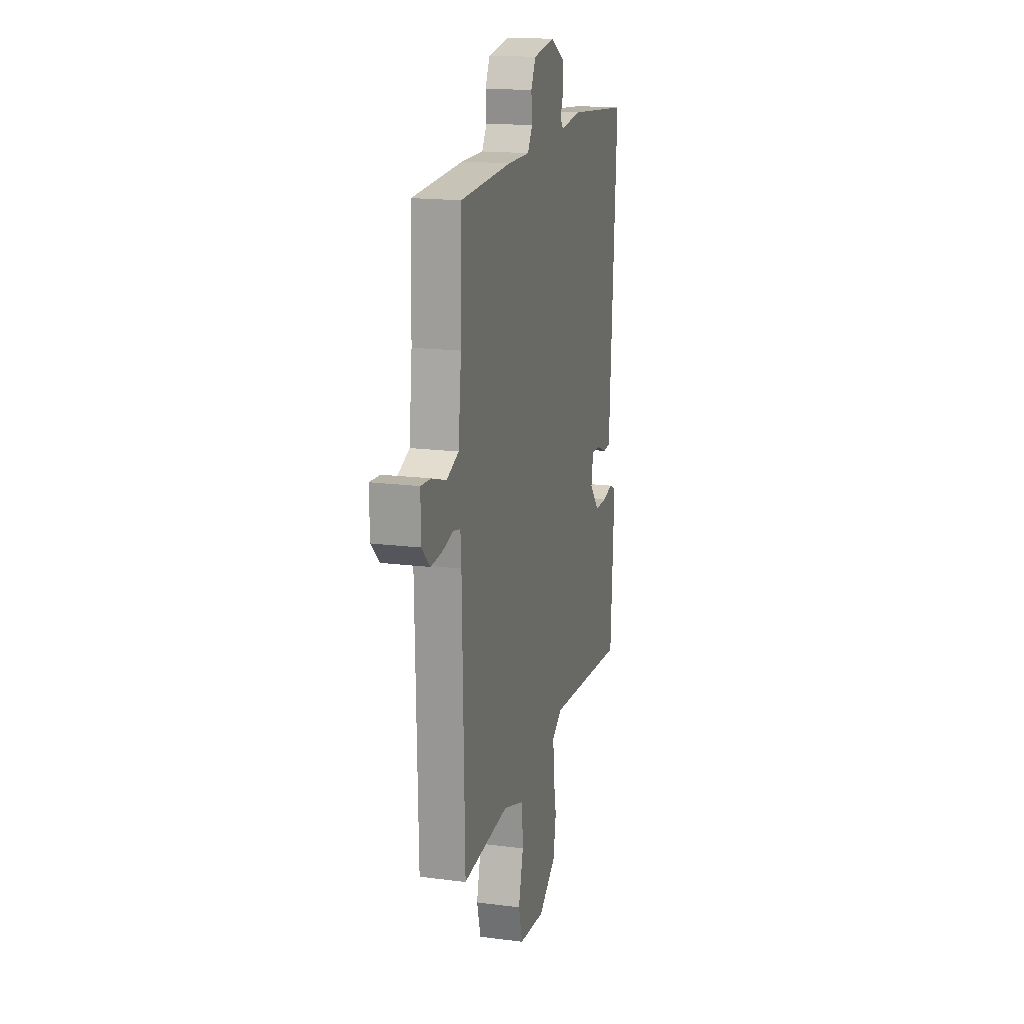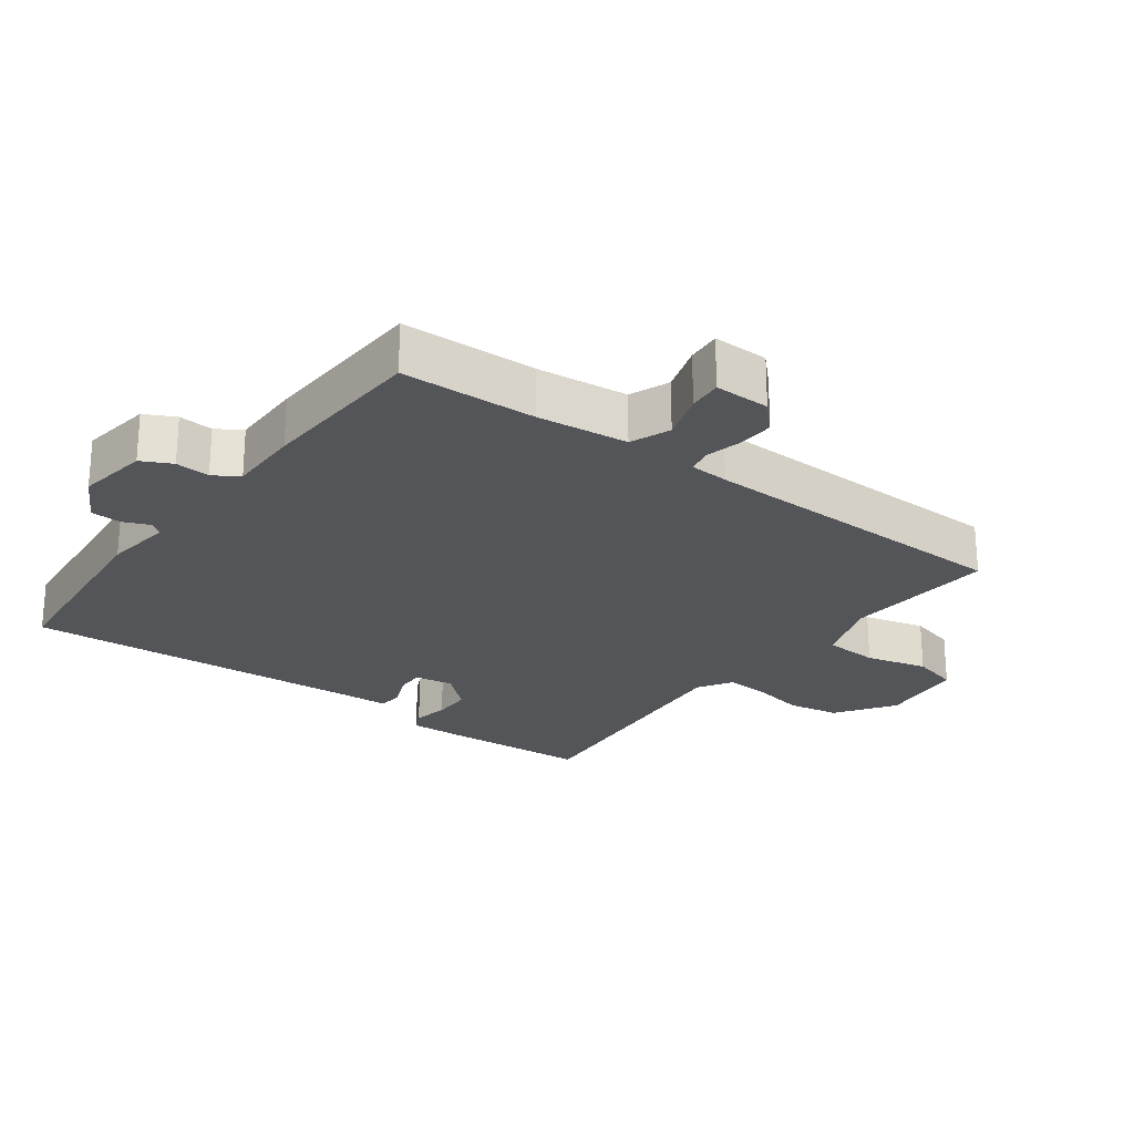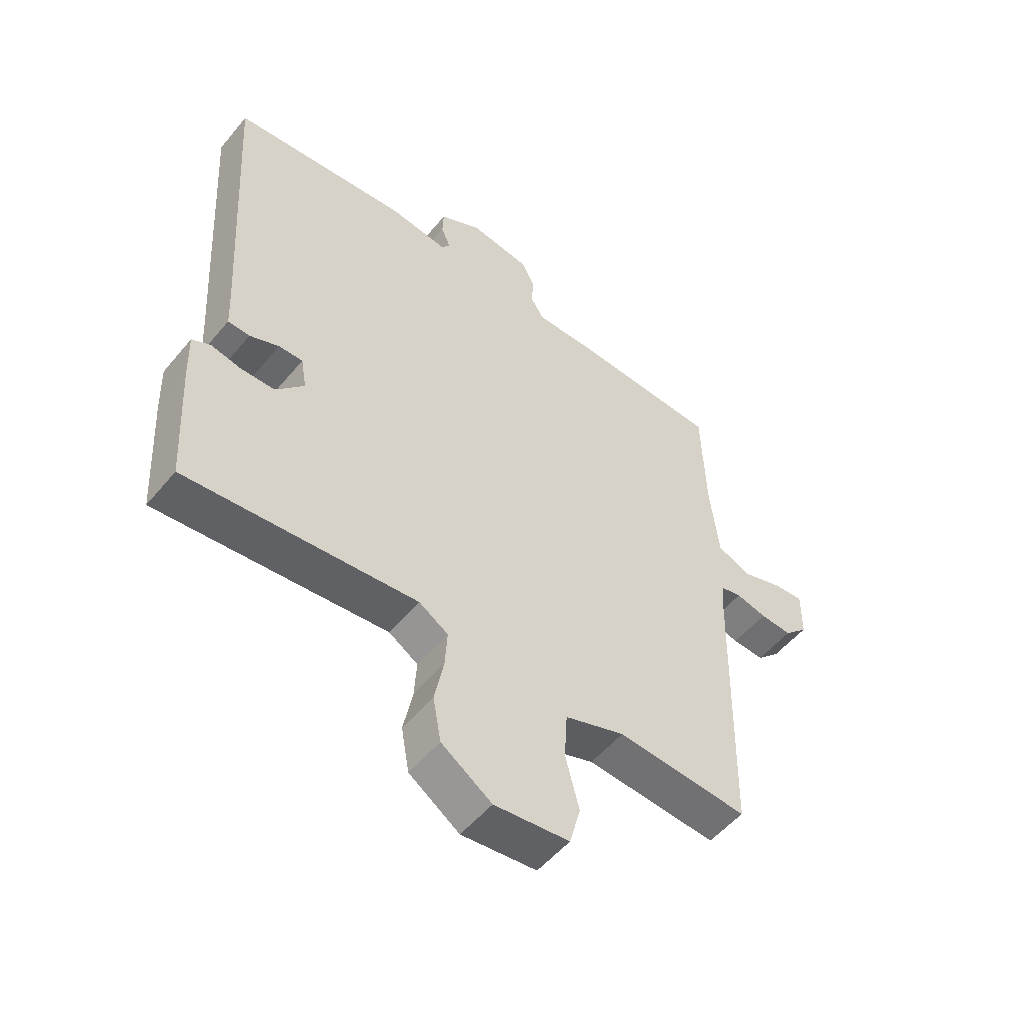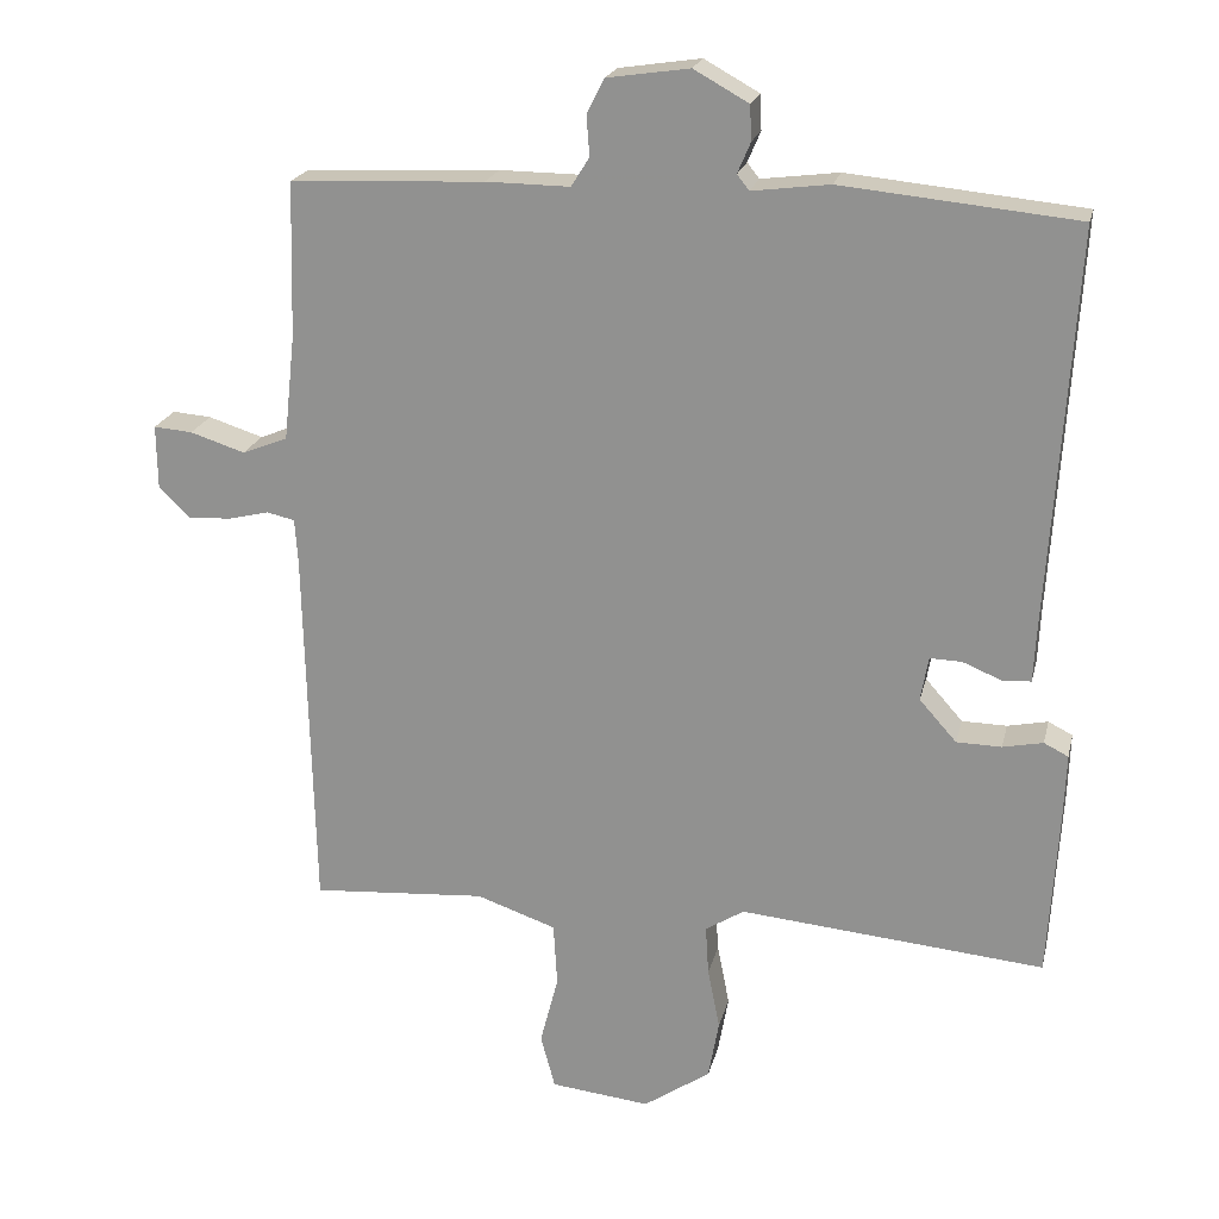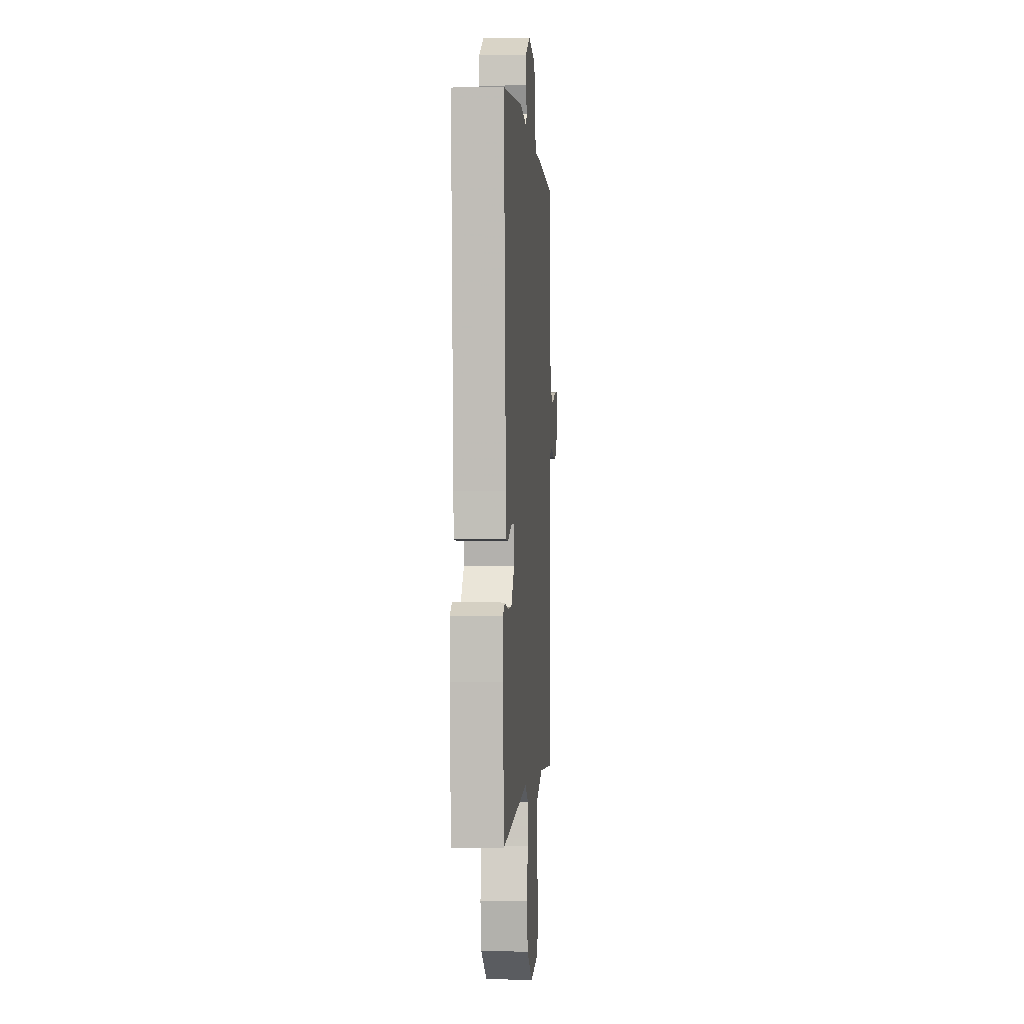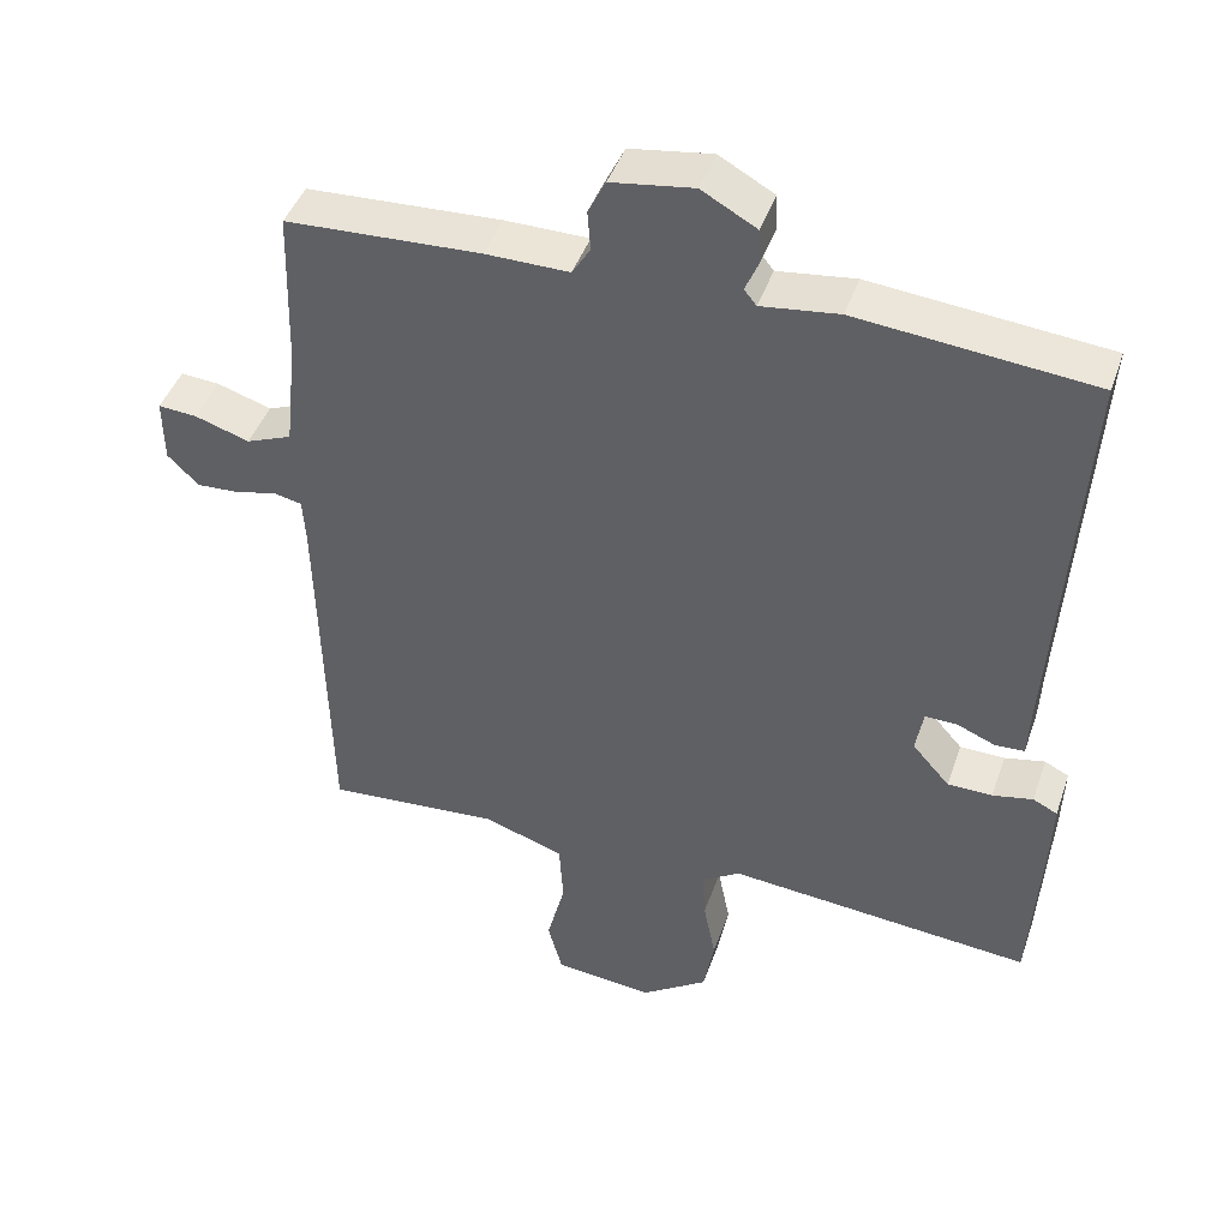
<metadata>
{"format":"obj","ext":"obj","renderer":"f3d","projection":"perspective","resolution":1024,"background":"white","views":[{"elev":17.1,"azim":104.5,"up":"+Z"},{"elev":-24.3,"azim":53.5,"up":"+Y"},{"elev":-53.1,"azim":-38.6,"up":"+Z"},{"elev":21.1,"azim":-167.0,"up":"+Z"},{"elev":0.0,"azim":-85.6,"up":"+Z"},{"elev":43.8,"azim":-161.4,"up":"+Z"}]}
</metadata>
<code>
v -0.5 0.07 0.5
v -0.191 0.07 0.53
v -0.089 0.07 0.517
v -0.073 0.07 0.537
v -0.09 0.07 0.577
v -0.088 0.07 0.623
v -0.016 0.07 0.663
v 0.092 0.07 0.647
v 0.115 0.07 0.601
v 0.111 0.07 0.549
v 0.135 0.07 0.511
v 0.245 0.07 0.512
v 0.5 0.07 0.5
v 0.506 0.07 0.296
v 0.521 0.07 0.158
v 0.581 0.07 0.134
v 0.653 0.07 0.157
v 0.704 0.07 0.161
v 0.703 0.07 0.077
v 0.662 0.07 0.037
v 0.606 0.07 0.04
v 0.552 0.07 0.053
v 0.515 0.07 0.045
v 0.511 0.07 -0.014
v 0.5 0.07 -0.5
v 0.27 0.07 -0.483
v 0.165 0.07 -0.519
v 0.16 0.07 -0.602
v 0.184 0.07 -0.695
v 0.165 0.07 -0.766
v 0.034 0.07 -0.78
v -0.054 0.07 -0.72
v -0.068 0.07 -0.642
v -0.052 0.07 -0.561
v -0.048 0.07 -0.496
v -0.099 0.07 -0.464
v -0.5 0.07 -0.5
v -0.513 0.07 -0.281
v -0.516 0.07 -0.194
v -0.484 0.07 -0.178
v -0.431 0.07 -0.189
v -0.372 0.07 -0.188
v -0.323 0.07 -0.133
v -0.333 0.07 -0.075
v -0.375 0.07 -0.076
v -0.426 0.07 -0.097
v -0.464 0.07 -0.095
v -0.467 0.07 -0.03
v -0.5 0 0.5
v -0.191 0 0.53
v -0.089 0 0.517
v -0.073 0 0.537
v -0.09 0 0.577
v -0.088 0 0.623
v -0.016 0 0.663
v 0.092 0 0.647
v 0.115 0 0.601
v 0.111 0 0.549
v 0.135 0 0.511
v 0.245 0 0.512
v 0.5 0 0.5
v 0.506 0 0.296
v 0.521 0 0.158
v 0.581 0 0.134
v 0.653 0 0.157
v 0.704 0 0.161
v 0.703 0 0.077
v 0.662 0 0.037
v 0.606 0 0.04
v 0.552 0 0.053
v 0.515 0 0.045
v 0.511 0 -0.014
v 0.5 0 -0.5
v 0.27 0 -0.483
v 0.165 0 -0.519
v 0.16 0 -0.602
v 0.184 0 -0.695
v 0.165 0 -0.766
v 0.034 0 -0.78
v -0.054 0 -0.72
v -0.068 0 -0.642
v -0.052 0 -0.561
v -0.048 0 -0.496
v -0.099 0 -0.464
v -0.5 0 -0.5
v -0.513 0 -0.281
v -0.516 0 -0.194
v -0.484 0 -0.178
v -0.431 0 -0.189
v -0.372 0 -0.188
v -0.323 0 -0.133
v -0.333 0 -0.075
v -0.375 0 -0.076
v -0.426 0 -0.097
v -0.464 0 -0.095
v -0.467 0 -0.03
f 45 46 47 48
f 1 2 3
f 48 1 3
f 45 48 3
f 44 45 3
f 43 44 3 4
f 39 40 41
f 38 39 41
f 37 38 41
f 36 37 41
f 35 36 41 42
f 32 33 34
f 31 32 34
f 30 31 34
f 29 30 34
f 28 29 34
f 27 28 34 35
f 35 42 43
f 27 35 43
f 26 27 43
f 20 21 22
f 19 20 22
f 18 19 22
f 17 18 22
f 16 17 22
f 15 16 22 23
f 14 15 23 24
f 25 26 43
f 24 25 43
f 14 24 43
f 13 14 43
f 12 13 43
f 11 12 43
f 8 9 10
f 7 8 10
f 6 7 10
f 5 6 10
f 4 5 10
f 4 10 11 43
f 96 95 94 93
f 51 50 49
f 51 49 96
f 51 96 93
f 51 93 92
f 52 51 92 91
f 89 88 87
f 89 87 86
f 89 86 85
f 89 85 84
f 90 89 84 83
f 82 81 80
f 82 80 79
f 82 79 78
f 82 78 77
f 82 77 76
f 83 82 76 75
f 91 90 83
f 91 83 75
f 91 75 74
f 70 69 68
f 70 68 67
f 70 67 66
f 70 66 65
f 70 65 64
f 71 70 64 63
f 72 71 63 62
f 91 74 73
f 91 73 72
f 91 72 62
f 91 62 61
f 91 61 60
f 91 60 59
f 58 57 56
f 58 56 55
f 58 55 54
f 58 54 53
f 58 53 52
f 91 59 58 52
f 1 49 50 2
f 2 50 51 3
f 3 51 52 4
f 4 52 53 5
f 5 53 54 6
f 6 54 55 7
f 7 55 56 8
f 8 56 57 9
f 9 57 58 10
f 10 58 59 11
f 11 59 60 12
f 12 60 61 13
f 13 61 62 14
f 14 62 63 15
f 15 63 64 16
f 16 64 65 17
f 17 65 66 18
f 18 66 67 19
f 19 67 68 20
f 20 68 69 21
f 21 69 70 22
f 22 70 71 23
f 23 71 72 24
f 24 72 73 25
f 25 73 74 26
f 26 74 75 27
f 27 75 76 28
f 28 76 77 29
f 29 77 78 30
f 30 78 79 31
f 31 79 80 32
f 32 80 81 33
f 33 81 82 34
f 34 82 83 35
f 35 83 84 36
f 36 84 85 37
f 37 85 86 38
f 38 86 87 39
f 39 87 88 40
f 40 88 89 41
f 41 89 90 42
f 42 90 91 43
f 43 91 92 44
f 44 92 93 45
f 45 93 94 46
f 46 94 95 47
f 47 95 96 48
f 48 96 49 1

</code>
